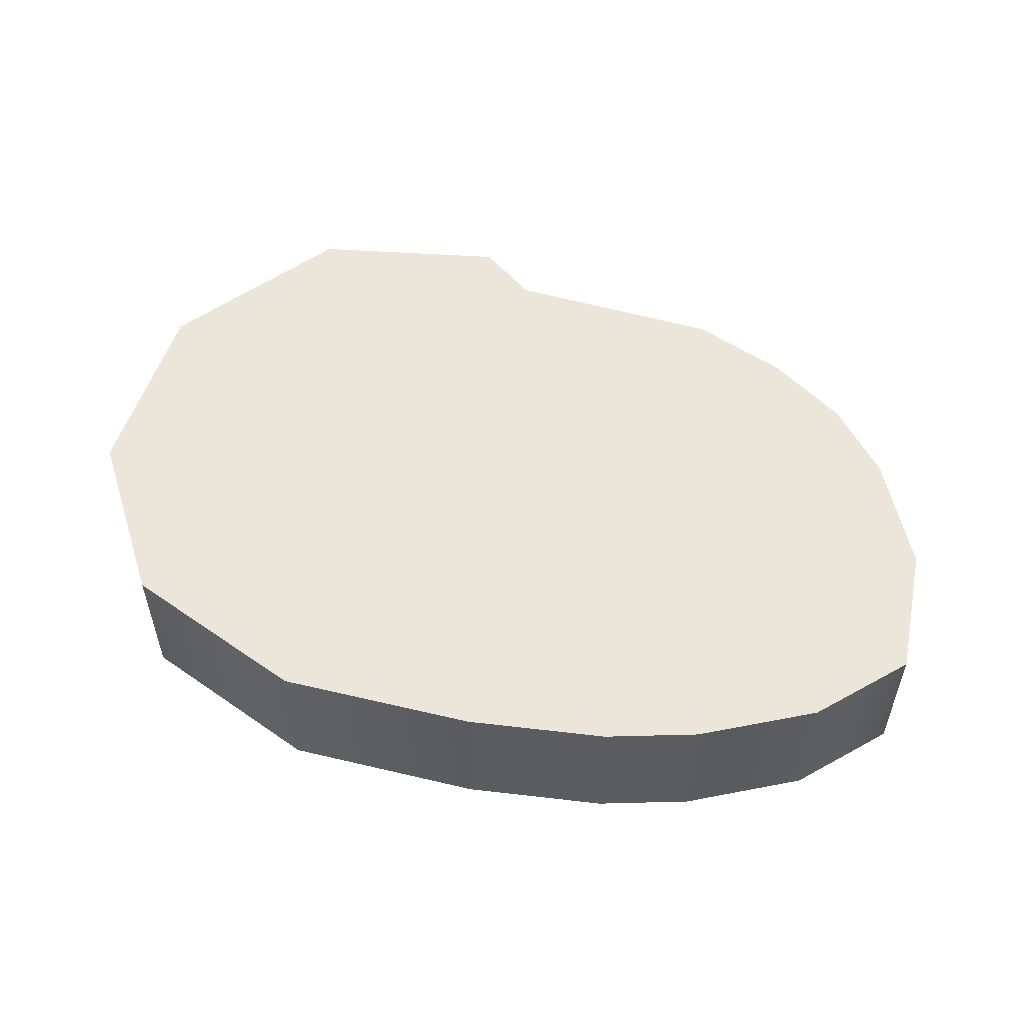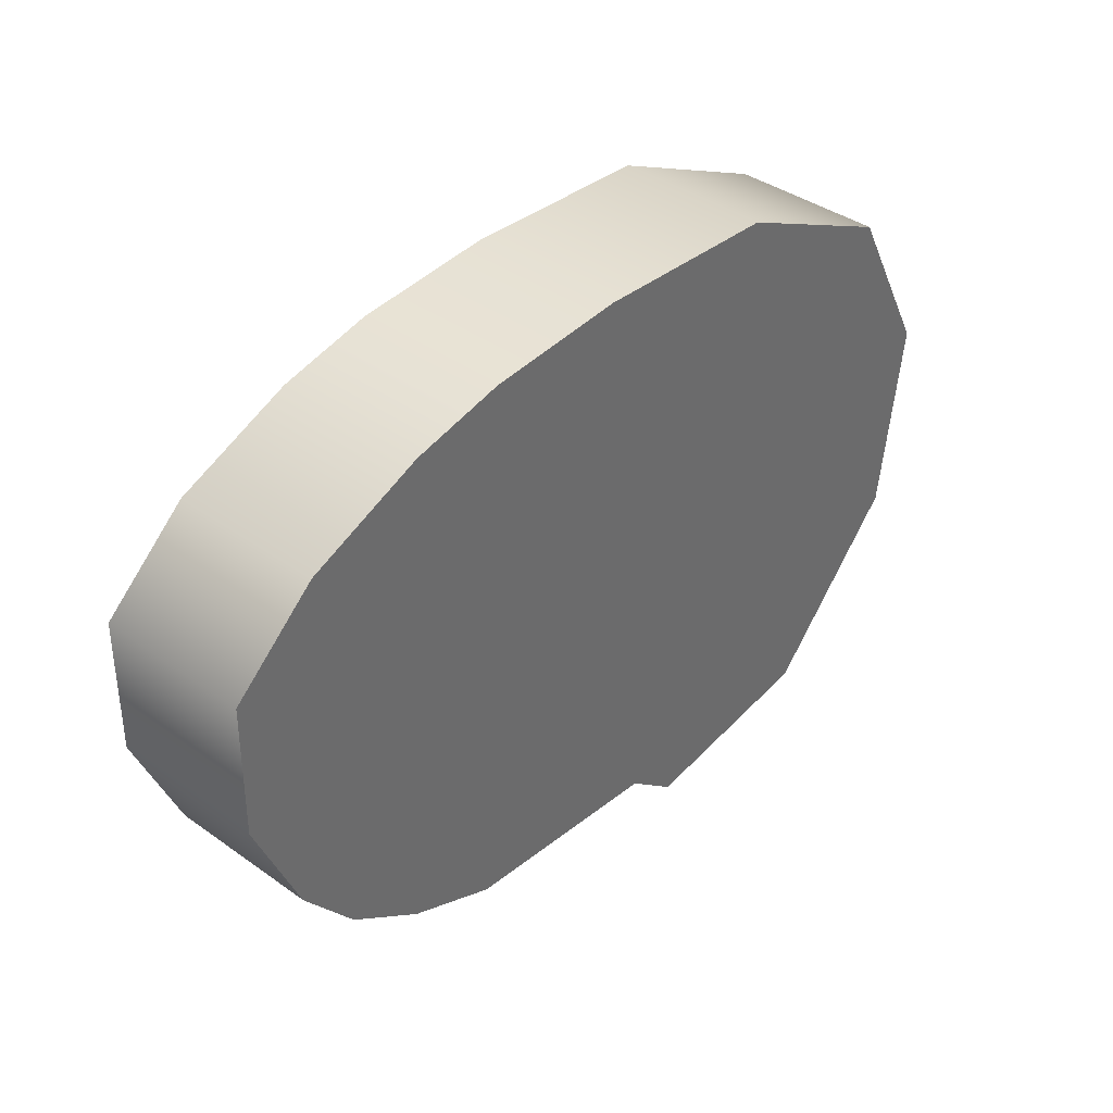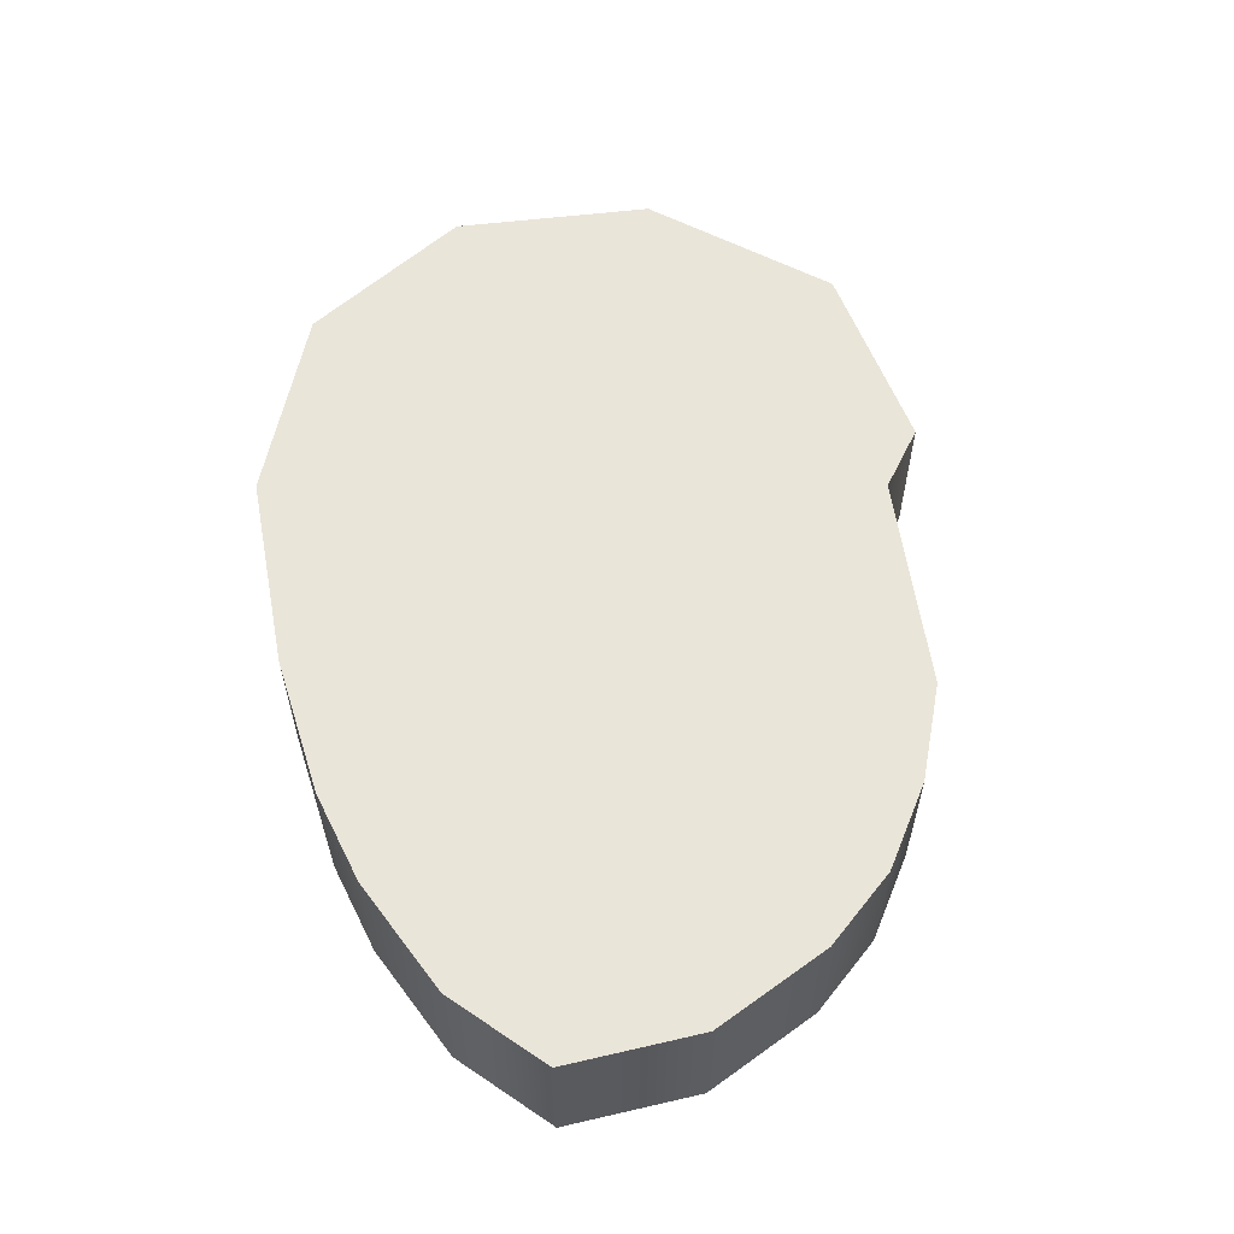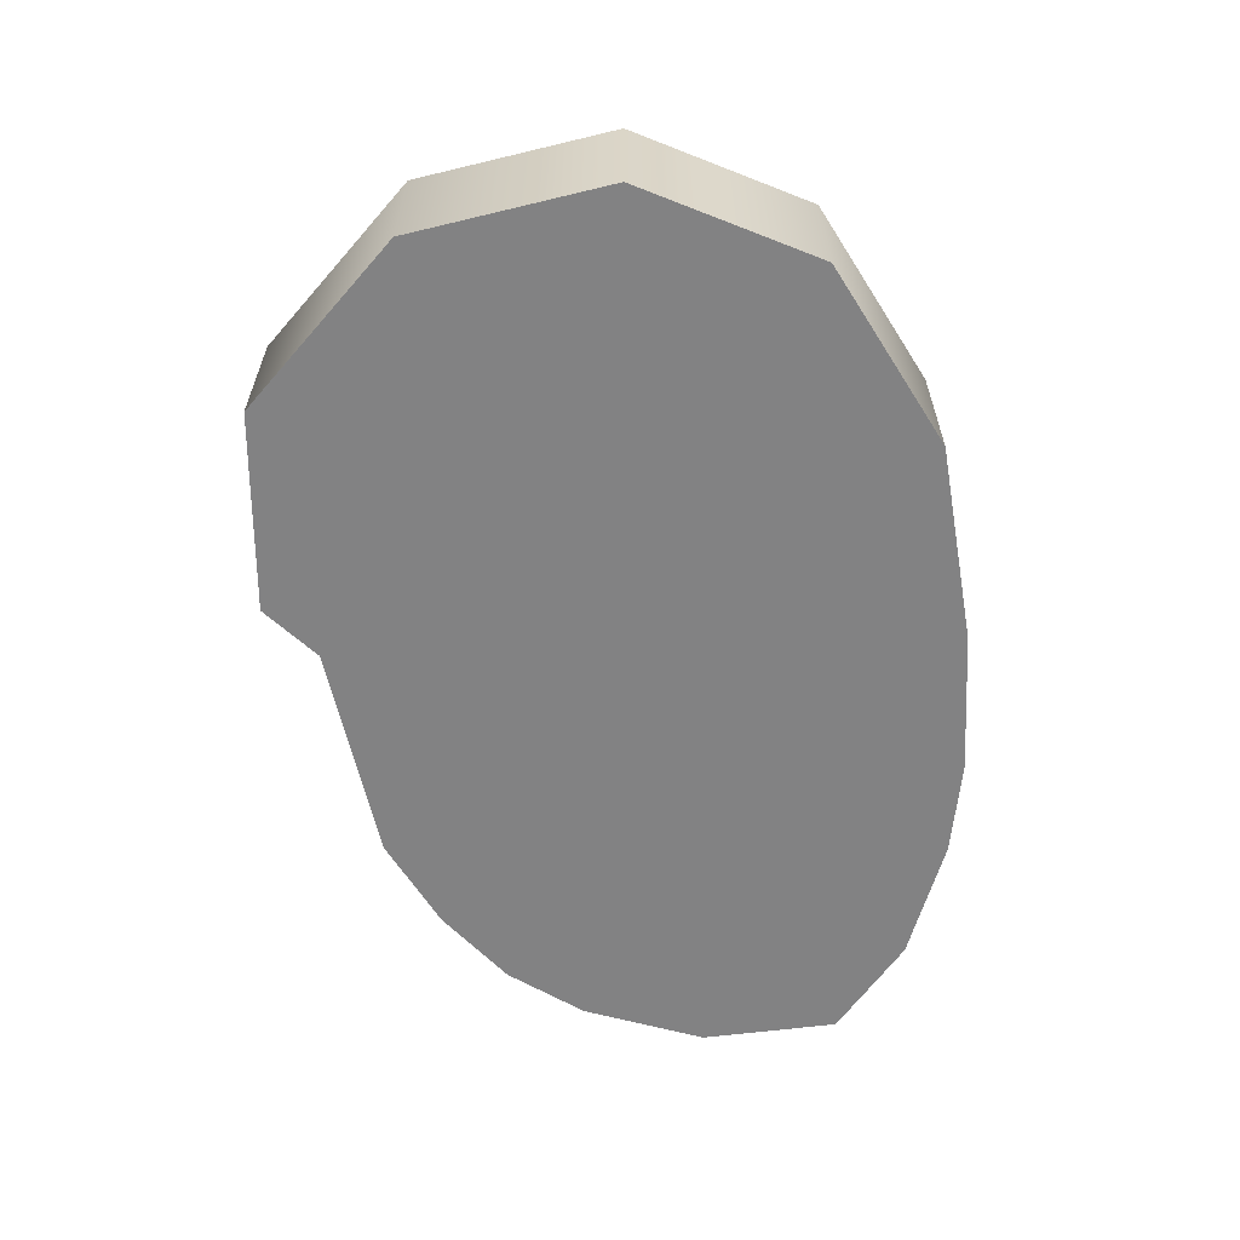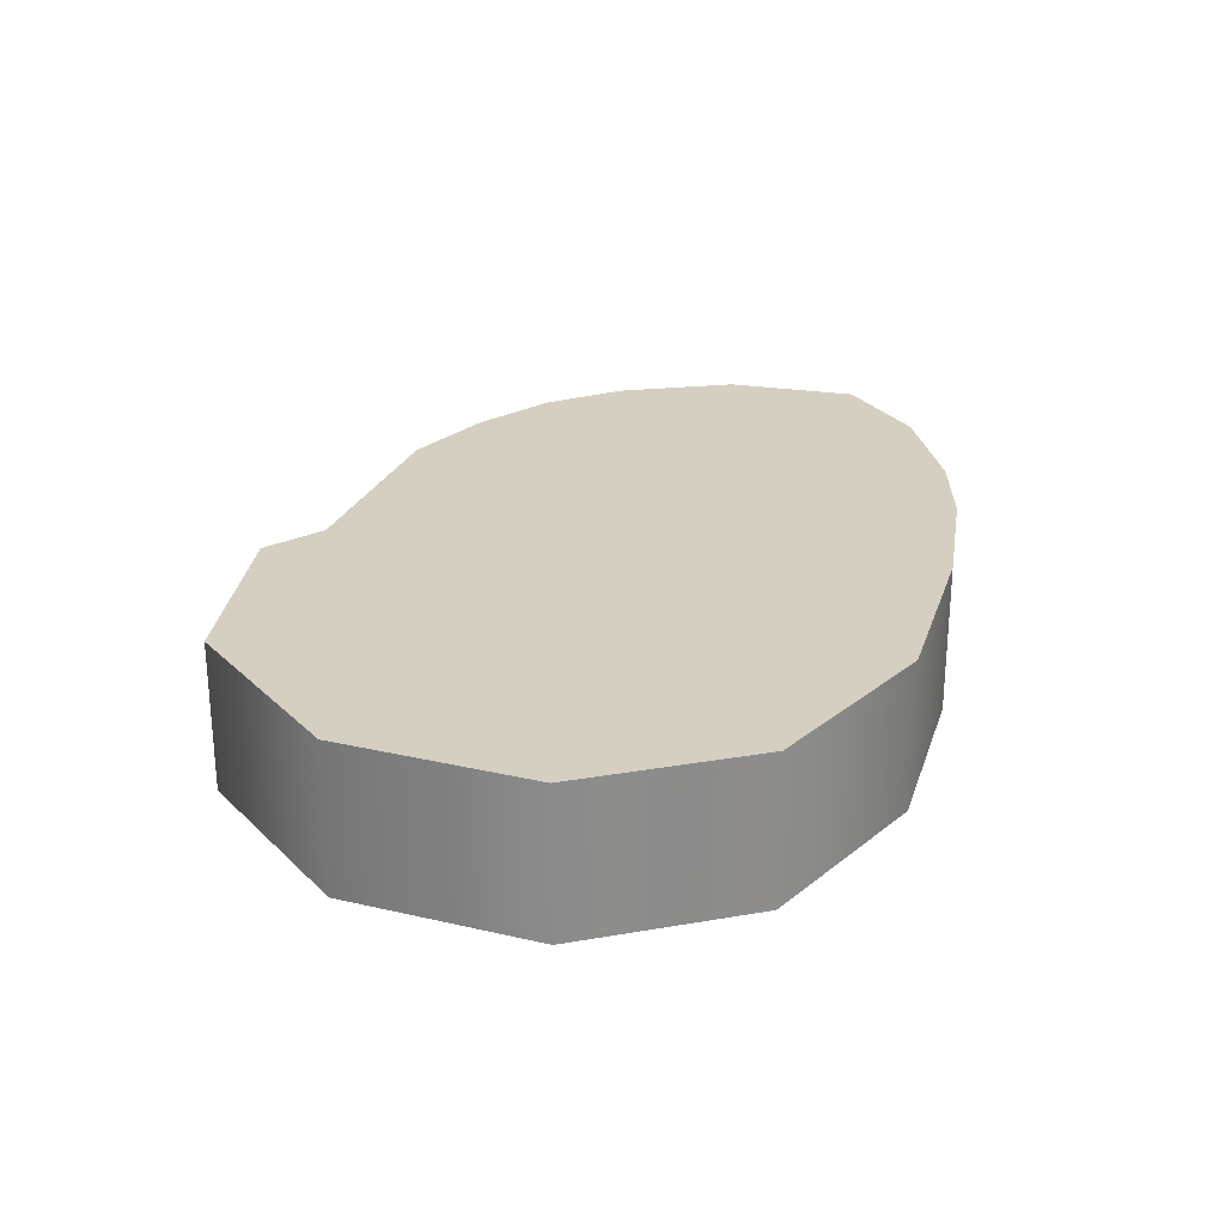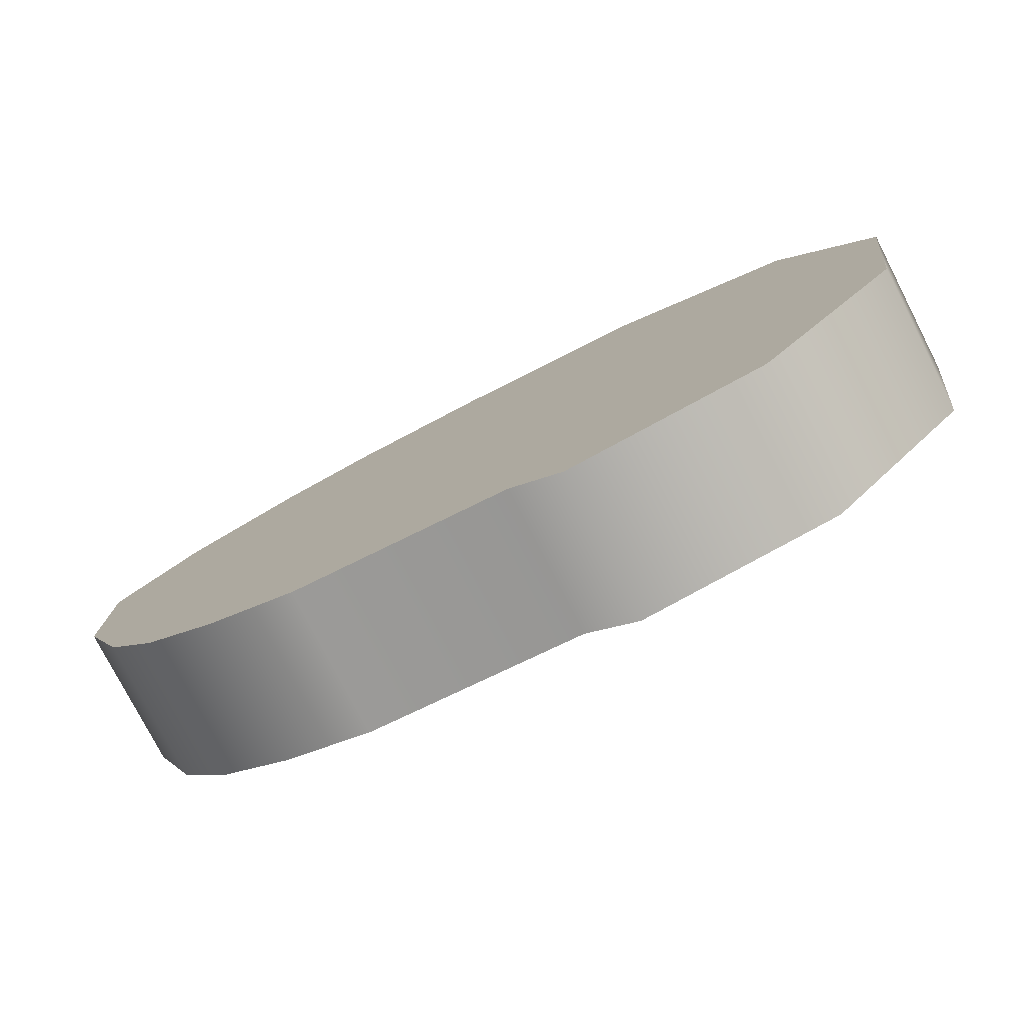
<metadata>
{"format":"obj","ext":"obj","renderer":"f3d","projection":"perspective","resolution":1024,"background":"white","views":[{"elev":54.3,"azim":10.6,"up":"+Y"},{"elev":39.5,"azim":131.5,"up":"+Z"},{"elev":58.5,"azim":75.7,"up":"+Y"},{"elev":-60.9,"azim":-83.5,"up":"+Y"},{"elev":25.9,"azim":-77.1,"up":"+Y"},{"elev":-77.5,"azim":-152.8,"up":"+Z"}]}
</metadata>
<code>
g default
v -0.8825 3.88 -1.27
v -0.936 3.88 -1.316
v -1.132 3.88 -1.292
v -1.275 3.88 -1.138
v -1.3 3.88 -0.9412
v -1.21 3.88 -0.7755
v -1.03 3.88 -0.6883
v -0.8342 3.88 -0.6761
v -0.6938 3.88 -0.6847
v -0.4983 3.88 -1.149
v -0.5734 3.88 -1.204
v -0.6651 3.88 -1.247
v -0.8825 4.028 -1.27
v -0.936 4.028 -1.316
v -1.132 4.028 -1.292
v -1.275 4.028 -1.138
v -1.3 4.028 -0.9412
v -1.21 4.028 -0.7755
v -1.03 4.028 -0.6883
v -0.8342 4.028 -0.6761
v -0.6938 4.028 -0.6847
v -0.4983 4.028 -1.149
v -0.5734 4.028 -1.204
v -0.6651 4.028 -1.247
v -0.8857 3.88 -1.011
v -0.8857 4.028 -1.011
v -0.3965 3.88 -0.962
v -0.4442 3.88 -1.079
v -0.3965 4.028 -0.962
v -0.4442 4.028 -1.079
v -0.601 3.88 -0.7047
v -0.4844 3.88 -0.7524
v -0.4844 4.028 -0.7524
v -0.601 4.028 -0.7047
v -0.3985 3.88 -0.827
v -0.3985 4.028 -0.827
g Carne
f 1 2 14 13
f 2 3 15 14
f 3 4 16 15
f 4 5 17 16
f 5 6 18 17
f 6 7 19 18
f 7 8 20 19
f 8 9 21 20
f 33 32 35 36
f 10 11 23 22
f 11 12 24 23
f 24 12 1 13
f 2 1 25
f 3 2 25
f 4 3 25
f 5 4 25
f 6 5 25
f 7 6 25
f 8 7 25
f 9 8 25
f 11 10 25
f 12 11 25
f 1 12 25
f 13 14 26
f 14 15 26
f 15 16 26
f 16 17 26
f 17 18 26
f 18 19 26
f 19 20 26
f 20 21 26
f 34 26 21
f 22 23 26
f 23 24 26
f 26 24 13
f 10 28 25
f 10 22 30 28
f 21 9 31 34
f 27 28 30 29
f 31 32 33 34
f 36 35 27 29
f 25 28 27
f 25 35 32
f 25 27 35
f 25 32 31
f 25 31 9
f 36 26 33
f 33 26 34
f 30 26 29
f 29 26 36
f 22 26 30

</code>
